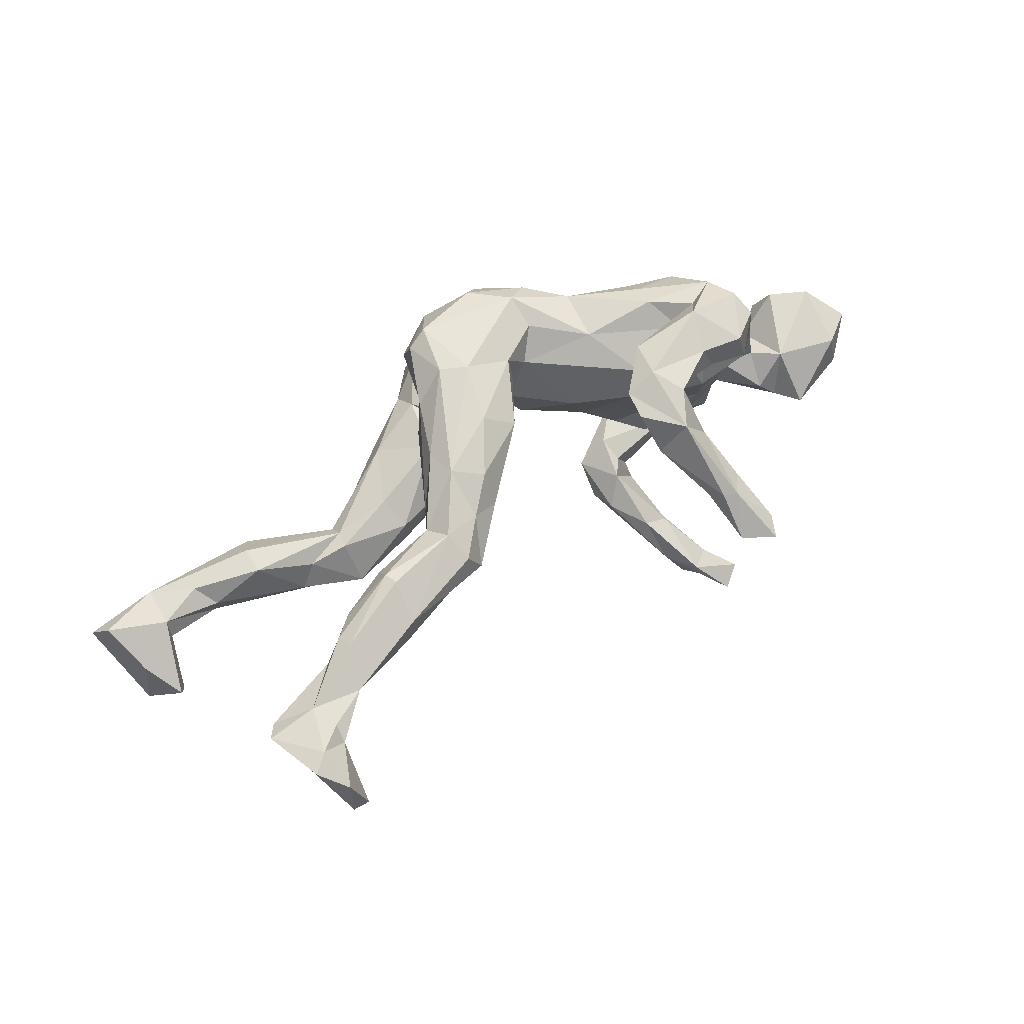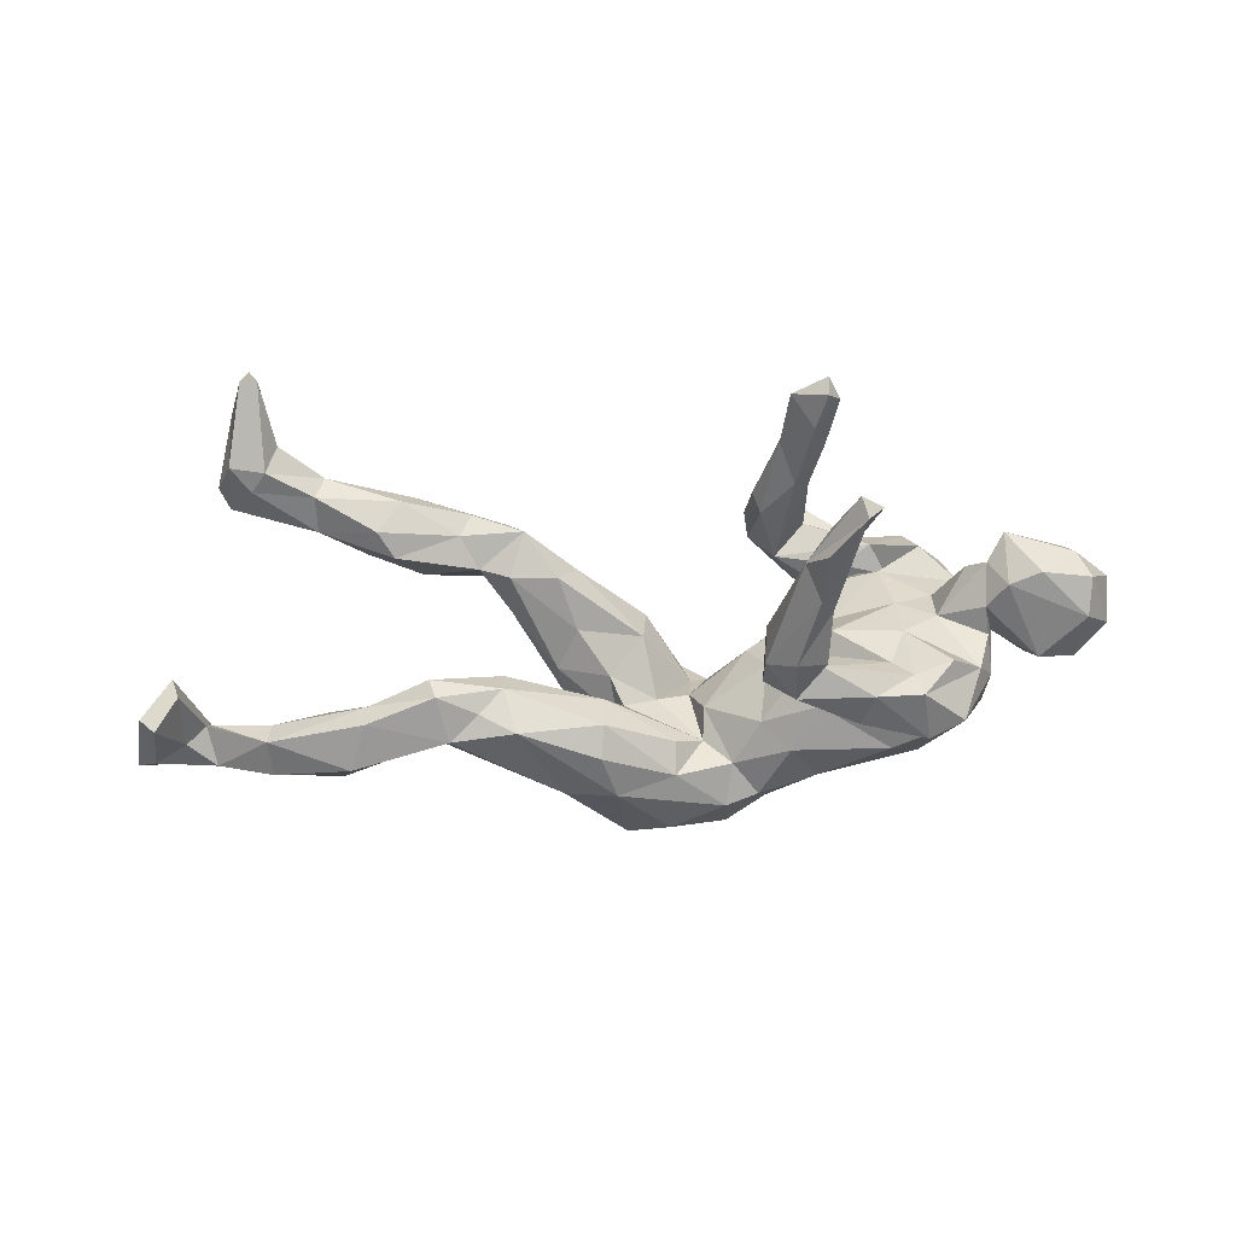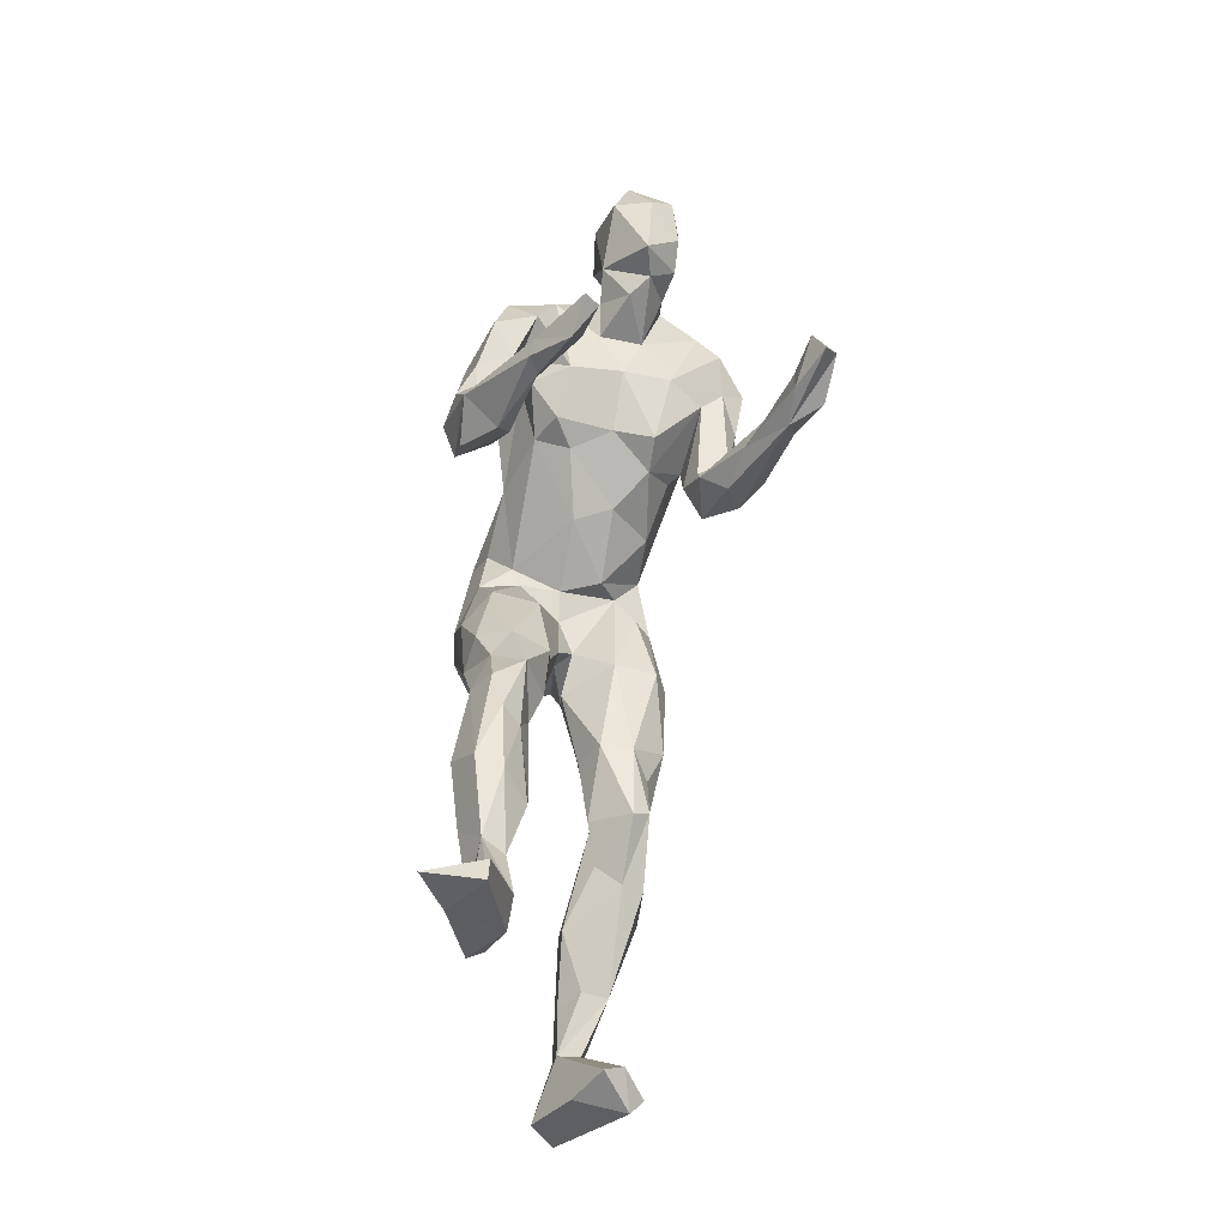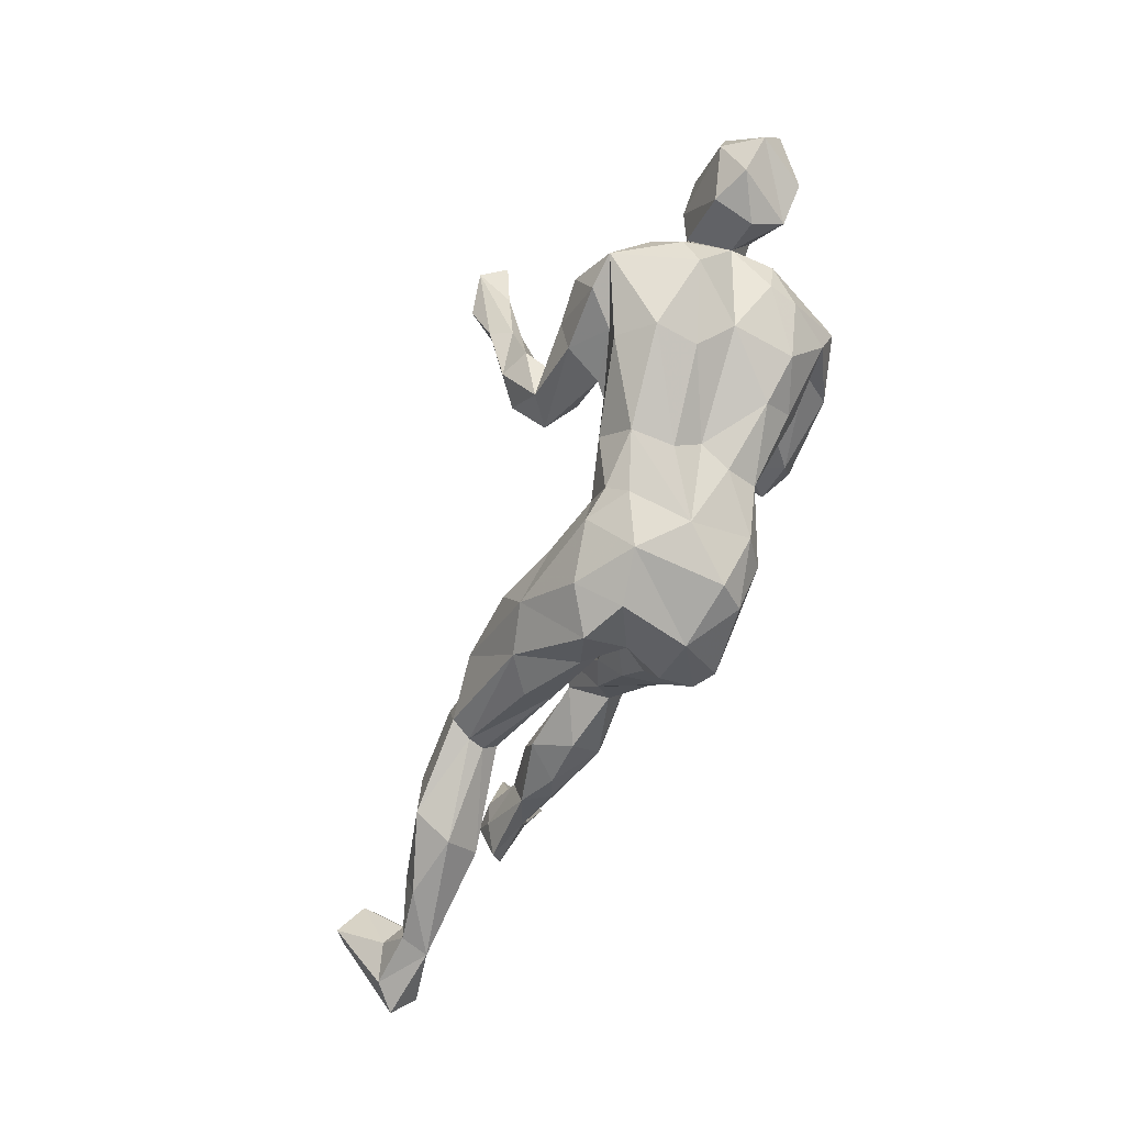
<metadata>
{"format":"obj","ext":"obj","renderer":"f3d","projection":"perspective","resolution":1024,"background":"white","views":[{"elev":59.2,"azim":145.9,"up":"+Z"},{"elev":-73.1,"azim":-177.5,"up":"+Z"},{"elev":64.3,"azim":96.3,"up":"+Y"},{"elev":-74.2,"azim":-112.0,"up":"+Y"}]}
</metadata>
<code>
v -0.1815 0.1184 0.2569
v -0.2143 0.1727 0.2368
v -0.3336 0.04234 0.2466
v -0.204 0.04208 0.2316
v -0.1793 0.2313 0.2154
v -0.2224 0.1467 0.2051
v -0.1335 0.2183 0.1559
v -0.4422 0.03437 0.2125
v -0.3072 0.1143 0.2189
v -0.3924 0.1185 0.1993
v -0.1269 0.1195 0.2303
v -0.1213 0.1679 0.2175
v 0.6982 0.4632 0.1425
v 0.7279 0.3964 0.1062
v -0.2288 0.2301 0.1519
v 0.6955 0.3687 0.1103
v -0.1696 0.0978 0.1769
v -0.3323 0.1166 0.1597
v -0.4263 -0.02734 0.1947
v -0.4124 0.1182 0.13
v -0.3719 -0.003648 0.1904
v -0.2035 0.239 0.1164
v 0.5514 0.2227 0.1241
v -0.1936 0.343 0.1086
v -0.2525 0.3089 0.09042
v -0.1781 0.317 0.09494
v -0.2724 0.02728 0.1729
v -0.3033 -0.05359 0.1929
v -0.4543 0.07538 0.1877
v -0.2808 0.08406 0.1553
v 0.2921 0.1437 0.1456
v 0.4253 0.1766 0.1549
v 0.2206 0.04452 0.1716
v -0.1458 0.1849 0.1404
v 0.1133 -0.006859 0.1935
v 0.7559 0.2818 0.08022
v -0.359 0.06316 0.1552
v -0.3121 -0.101 0.175
v 0.08132 -0.1085 0.2155
v 0.4326 0.243 0.1142
v 0.1026 -0.2309 0.213
v 0.1277 -0.1355 0.2113
v 0.1682 0.07799 0.1581
v -0.2195 0.3515 0.1044
v 0.4315 0.1516 0.15
v -0.002082 -0.0958 0.1848
v 0.2285 -0.01449 0.1575
v -0.3355 0.006989 0.1525
v 0.6474 0.3246 0.08124
v -0.02064 -0.2651 0.1993
v -0.1745 -0.07087 0.1643
v -0.07947 -0.1995 0.212
v 0.666 0.278 0.09079
v 0.6993 0.4646 0.04784
v -0.2272 0.0253 0.1144
v 0.2209 0.1273 0.1243
v 0.4258 0.1137 0.09655
v 0.5162 0.1535 0.09291
v -0.1948 0.4076 0.04202
v -0.0817 -0.142 0.1836
v 0.5776 0.2903 0.08207
v -0.2751 0.3965 0.03593
v 0.5612 0.194 0.1079
v 0.2787 0.189 0.1111
v 0.1847 -0.1187 0.1613
v 0.649 0.3529 0.06145
v 0.1677 0.1112 0.09784
v 0.4518 0.2492 0.0676
v 0.05523 0.01095 0.1493
v -0.1956 -0.1741 0.1581
v -0.2324 0.3508 0.03116
v -0.04576 -0.1046 0.1343
v -0.1266 -0.2305 0.1759
v 0.6703 0.4663 0.04788
v 0.2517 0.1908 0.06189
v 0.2811 0.04489 0.08502
v 0.1394 -0.2221 0.1903
v -0.254 0.4099 0.006432
v 0.5933 0.2041 0.06183
v -0.3091 0.07411 0.1294
v 0.3115 0.09895 0.1196
v -0.4037 -0.1096 0.1404
v 0.3392 0.2165 0.08602
v -0.4766 -0.04309 0.1214
v -0.2564 0.4369 0.02763
v 0.6671 0.3172 0.02235
v 0.7344 0.2504 0.05852
v 0.6924 0.2838 0.03097
v 0.5929 0.2676 0.04549
v 0.3593 0.1886 0.05759
v -0.5115 0.006568 0.07114
v 0.7255 0.3275 0.02454
v 0.3294 0.1313 0.05039
v -0.3241 -0.1456 0.1277
v -0.4901 -0.05455 0.07118
v 0.4929 0.2084 0.02923
v -0.01626 -0.1028 0.117
v 0.4664 0.1613 0.03342
v -0.6497 0.02815 0.06055
v 0.163 -0.1595 0.1149
v -0.4767 0.05861 0.1075
v 0.2779 0.1198 0.03434
v -0.05465 -0.2939 0.1562
v 0.202 -0.1019 0.09457
v -0.4776 0.07172 0.03178
v 0.1977 0.1153 0.0344
v -0.7065 0.08802 0.00737
v -0.335 0.09476 0.06517
v -0.7009 0.01831 -0.0242
v 0.1369 -0.2548 0.1275
v -0.5248 0.1083 0.03289
v 0.06081 -0.004061 0.07237
v 0.2072 -0.04874 0.0533
v -0.211 0.03606 0.05254
v -0.6363 0.1366 0.02516
v -0.01215 -0.1031 0.04852
v -0.2472 0.07518 0.0788
v 0.1707 0.02188 0.04087
v -0.2103 -0.1966 0.1048
v -0.4693 0.1222 -0.01953
v -0.11 -0.02492 0.03572
v -0.5283 0.1838 -0.04337
v -0.4165 -0.1181 0.03385
v -0.4191 0.06103 0.0256
v -0.5685 -0.03426 0.00484
v -0.5857 -0.008982 0.0566
v 0.1204 -0.05929 0.03383
v -0.6448 0.1451 -0.03836
v -0.4994 0.1367 -0.05086
v -0.2504 0.04067 -0.01592
v 0.1107 -0.1377 0.04489
v -0.6449 -0.03286 -0.03745
v -0.5132 0.007301 -0.003547
v 0.04283 -0.1079 0.04426
v 0.05735 -0.3047 0.1375
v 0.1002 -0.2823 0.05505
v -0.3533 0.06444 -0.02075
v -0.4191 0.04803 -0.04541
v -0.2295 -0.1814 0.05065
v -0.5827 0.1273 -0.09044
v 0.09906 -0.1063 0.01477
v -0.0652 -0.3133 -0.0008147
v 0.02697 -0.3281 0.01658
v 0.3066 -0.07374 -0.01992
v 0.1542 -0.2069 0.02944
v -0.03056 -0.1535 -0.0419
v 0.177 -0.1054 0.02419
v -0.6673 0.1105 -0.07155
v -0.4947 0.06754 -0.0719
v -0.3715 -0.1591 -0.01581
v -0.529 0.1082 -0.08956
v 0.2555 -0.1753 -0.008766
v -0.6594 0.04657 -0.08259
v -0.2037 -0.005711 -0.08129
v -0.5822 -0.02402 -0.06393
v 0.2911 -0.02229 -0.05436
v 0.5851 -0.08214 -0.02709
v 0.8848 -0.121 -0.01421
v 0.9082 -0.1536 -0.05057
v 0.7046 -0.1187 -0.03282
v -0.1252 -0.2692 0.07141
v 0.5827 -0.1288 -0.0198
v -0.217 -0.2154 0.007021
v 0.4068 -0.07936 -0.05265
v -0.1405 -0.03032 -0.02712
v -0.4994 0.01951 -0.06852
v -0.244 0.04279 -0.08651
v -0.5016 -0.04225 -0.0873
v 0.1008 -0.3189 -0.01831
v 0.7819 -0.09061 -0.04202
v 0.4837 -0.05675 -0.06748
v 0.2906 -0.02614 -0.1077
v 0.1273 -0.06869 -0.05998
v 0.4091 -0.1068 -0.07565
v 0.4146 -0.04628 -0.04795
v -0.132 -0.2562 -0.03608
v 0.1302 -0.08765 -0.1293
v 0.161 -0.25 0.00085
v -0.03512 -0.1023 -0.01927
v -0.3585 0.04191 -0.1016
v 0.7787 -0.1595 -0.03297
v 0.4083 -0.001513 -0.1202
v -0.07796 -0.1826 -0.07683
v -0.49 -0.09569 -0.05693
v 0.2627 -0.1998 -0.05672
v 0.8584 -0.04256 -0.07407
v 0.8219 0.01662 -0.1198
v -0.1258 -0.1088 -0.08583
v -0.3805 -0.1673 -0.08874
v 0.7828 -0.07896 -0.08022
v 0.5124 -0.04588 -0.1135
v 0.6784 -0.08646 -0.0683
v 0.01562 -0.1371 -0.08446
v -0.1734 -0.1548 -0.1025
v 0.7696 -0.1488 -0.08143
v -0.2163 -0.213 -0.06597
v -0.181 -0.01056 -0.1408
v -0.1188 -0.2399 -0.0709
v 0.02906 -0.2965 -0.06445
v -0.3641 -0.003269 -0.1911
v 0.8717 -0.03514 -0.1644
v 0.2702 -0.0879 -0.1551
v 0.3992 -0.1137 -0.104
v 0.5619 -0.1773 -0.0757
v 0.6764 -0.1633 -0.09659
v -0.1892 0.03083 -0.1634
v -0.06381 -0.2552 -0.08167
v 0.5146 -0.06491 -0.1474
v 0.6813 -0.1007 -0.1109
v 0.01664 -0.1888 -0.1068
v 0.3982 -0.02423 -0.1449
v -0.4776 -0.01496 -0.1352
v 0.8135 -0.1014 -0.1043
v -0.2212 -0.07729 -0.1122
v -0.3328 -0.09934 -0.1485
v -0.2438 -0.07694 -0.1318
v 0.3315 -0.05935 -0.1346
v 0.8695 -0.137 -0.08919
v 0.3807 -0.1037 -0.141
v -0.3325 -0.1434 -0.1412
v 0.8092 -0.004354 -0.15
v -0.4287 0.01459 -0.1791
v 0.137 -0.1414 -0.1452
v 0.2007 -0.2146 -0.1008
v -0.1758 0.1576 -0.2368
v -0.3316 0.00742 -0.1569
v 0.5436 -0.1452 -0.1415
v 0.1135 -0.2144 -0.123
v -0.1649 0.06353 -0.1676
v -0.1254 -0.008061 -0.178
v -0.377 -0.02525 -0.2253
v -0.2163 0.02448 -0.2122
v -0.2247 0.159 -0.2624
v -0.3005 -0.02824 -0.2194
v -0.4447 -0.08233 -0.1933
v -0.3861 -0.1085 -0.1998
v -0.2768 -0.08008 -0.197
v -0.2232 0.03982 -0.2518
v -0.2635 0.2479 -0.3029
v -0.1315 0.09412 -0.2166
v -0.1267 0.03991 -0.2382
v 0.846 -0.0509 -0.1837
v -0.305 0.3041 -0.3238
v -0.2273 0.2717 -0.3066
v -0.1753 -0.02837 -0.2154
v -0.1734 0.04529 -0.2744
v -0.231 0.1339 -0.281
v -0.2689 0.3296 -0.3476
v -0.1877 0.2176 -0.3027
v -0.2103 0.1588 -0.316
v -0.2185 0.2392 -0.3552
v -0.278 0.2991 -0.3662
f 212 180 222
f 201 218 242
f 213 221 242
f 208 209 227
f 154 214 216
f 197 216 230
f 189 235 220
f 235 215 220
f 235 189 184
f 229 197 230
f 240 229 230
f 197 229 206
f 167 154 226
f 226 197 206
f 226 206 232
f 184 168 235
f 235 168 212
f 229 240 225
f 226 200 180
f 222 180 200
f 242 221 201
f 219 208 227
f 224 228 202
f 228 223 202
f 210 223 228
f 21 19 28
f 3 19 21
f 4 21 27
f 4 3 21
f 17 4 27
f 14 16 36
f 14 13 16
f 40 32 23
f 43 35 33
f 32 31 45
f 23 32 45
f 35 39 33
f 44 5 24
f 5 44 15
f 2 5 15
f 5 12 7
f 6 2 15
f 8 3 10
f 3 9 10
f 3 1 9
f 9 2 6
f 1 2 9
f 5 1 11
f 2 1 5
f 12 5 11
f 4 1 3
f 11 4 17
f 11 1 4
f 181 160 162
f 170 190 209
f 160 170 192
f 181 170 160
f 170 158 186
f 181 195 218
f 159 181 218
f 159 158 181
f 181 158 170
f 158 159 186
f 128 140 148
f 122 151 140
f 122 129 151
f 109 148 153
f 109 107 148
f 148 140 153
f 151 129 149
f 132 153 155
f 132 109 153
f 149 155 151
f 129 138 149
f 125 132 155
f 149 133 155
f 133 125 155
f 138 137 180
f 137 130 167
f 184 133 168
f 123 133 184
f 167 130 154
f 130 165 154
f 53 49 61
f 23 53 61
f 87 53 79
f 53 16 49
f 16 53 36
f 36 53 87
f 51 28 70
f 28 38 70
f 69 97 46
f 112 69 67
f 38 94 70
f 61 66 86
f 61 89 68
f 20 108 101
f 70 94 119
f 79 58 98
f 58 57 98
f 81 93 57
f 98 57 93
f 93 81 76
f 93 76 102
f 97 69 112
f 121 55 72
f 92 36 87
f 92 87 88
f 87 79 88
f 79 89 88
f 88 89 86
f 89 79 96
f 68 89 96
f 79 98 96
f 68 96 90
f 93 90 98
f 98 90 96
f 75 90 93
f 75 93 102
f 67 75 106
f 75 102 106
f 112 67 106
f 55 121 114
f 94 82 123
f 86 92 88
f 61 86 89
f 75 83 90
f 82 84 95
f 123 82 95
f 117 55 114
f 108 80 117
f 84 91 95
f 69 43 67
f 35 43 69
f 43 33 56
f 31 33 81
f 31 81 45
f 45 81 57
f 58 45 57
f 63 58 79
f 45 58 63
f 23 45 63
f 53 63 79
f 53 23 63
f 52 51 70
f 72 51 60
f 55 51 72
f 51 52 60
f 46 72 60
f 46 35 69
f 33 47 81
f 76 81 47
f 52 70 73
f 52 46 60
f 52 39 46
f 33 42 47
f 47 42 65
f 76 47 65
f 52 73 50
f 41 39 52
f 42 39 41
f 42 77 65
f 41 52 50
f 39 35 46
f 33 39 42
f 123 184 150
f 121 179 165
f 139 123 150
f 163 139 150
f 139 163 161
f 134 141 146
f 146 141 173
f 173 141 147
f 147 144 156
f 131 136 145
f 145 178 152
f 147 145 152
f 144 152 164
f 144 147 152
f 142 103 161
f 135 142 143
f 178 145 136
f 136 143 169
f 136 135 143
f 107 128 148
f 107 115 128
f 128 122 140
f 97 112 134
f 73 70 119
f 76 104 113
f 76 65 104
f 73 161 103
f 50 73 103
f 77 100 65
f 65 100 104
f 50 103 135
f 31 32 40
f 28 19 38
f 48 21 28
f 37 21 48
f 18 37 20
f 34 22 26
f 59 24 26
f 40 23 61
f 31 40 64
f 33 31 56
f 56 31 64
f 43 56 67
f 48 28 51
f 38 19 82
f 38 82 94
f 54 14 92
f 14 36 92
f 49 16 66
f 61 49 66
f 40 61 68
f 83 40 68
f 83 68 90
f 64 40 83
f 64 83 75
f 56 64 75
f 56 75 67
f 48 51 55
f 19 8 84
f 82 19 84
f 54 92 74
f 74 92 86
f 86 66 74
f 80 55 117
f 80 48 55
f 8 29 101
f 101 91 8
f 84 8 91
f 20 37 108
f 29 20 101
f 26 22 71
f 22 25 71
f 59 26 71
f 100 77 110
f 77 135 110
f 59 71 78
f 62 44 85
f 44 24 59
f 25 62 71
f 72 46 97
f 41 135 77
f 25 44 62
f 214 194 220
f 194 196 220
f 214 188 194
f 196 194 198
f 194 183 198
f 194 188 183
f 177 223 210
f 210 193 177
f 173 172 177
f 172 202 177
f 202 172 217
f 217 172 211
f 172 182 211
f 198 183 207
f 207 210 228
f 207 183 210
f 146 193 210
f 183 146 210
f 202 217 219
f 217 211 219
f 191 208 211
f 191 211 182
f 187 201 221
f 142 176 207
f 176 198 207
f 199 207 228
f 199 142 207
f 202 219 224
f 203 185 224
f 219 203 224
f 227 203 219
f 219 211 208
f 191 209 208
f 224 169 228
f 156 182 172
f 185 178 224
f 119 139 161
f 104 131 113
f 104 100 131
f 127 113 131
f 103 142 135
f 136 100 110
f 110 135 136
f 137 167 180
f 153 140 151
f 224 178 169
f 154 188 214
f 189 150 184
f 180 167 226
f 166 138 212
f 138 180 212
f 133 166 168
f 168 166 212
f 153 151 155
f 195 181 205
f 201 186 159
f 159 218 201
f 242 218 213
f 218 195 213
f 190 213 195
f 209 190 195
f 205 181 204
f 209 195 205
f 209 205 227
f 205 204 227
f 187 186 201
f 190 187 221
f 213 190 221
f 174 203 204
f 204 203 227
f 169 143 199
f 169 199 228
f 143 142 199
f 209 191 192
f 85 59 78
f 62 85 78
f 71 62 78
f 99 115 107
f 99 111 115
f 101 124 105
f 108 124 101
f 73 119 161
f 41 50 135
f 42 41 77
f 15 25 22
f 25 15 44
f 26 7 34
f 24 7 26
f 24 5 7
f 29 10 20
f 10 18 20
f 10 9 18
f 9 6 18
f 17 15 22
f 17 6 15
f 7 12 34
f 8 10 29
f 30 37 18
f 18 17 30
f 27 30 17
f 17 22 34
f 18 6 17
f 34 11 17
f 12 11 34
f 66 13 74
f 16 13 66
f 13 14 54
f 3 8 19
f 165 188 154
f 196 189 220
f 188 179 183
f 196 163 189
f 146 183 179
f 146 173 193
f 173 177 193
f 173 156 172
f 147 156 173
f 72 97 116
f 126 111 99
f 134 127 141
f 102 76 113
f 118 113 127
f 112 127 134
f 116 97 134
f 116 134 146
f 118 102 113
f 106 102 118
f 106 118 112
f 112 118 127
f 72 116 121
f 121 116 179
f 119 94 139
f 139 94 123
f 114 121 165
f 114 165 130
f 117 114 130
f 108 117 130
f 123 95 133
f 95 91 133
f 108 130 137
f 124 108 137
f 138 124 137
f 120 105 124
f 125 126 132
f 99 109 126
f 126 109 132
f 111 105 120
f 120 124 138
f 129 120 138
f 99 107 109
f 111 120 129
f 122 111 129
f 128 115 122
f 122 115 111
f 156 175 182
f 161 163 196
f 176 196 198
f 176 161 196
f 144 175 156
f 175 144 164
f 175 171 182
f 182 171 191
f 161 176 142
f 174 152 203
f 152 185 203
f 174 164 152
f 171 175 164
f 157 171 164
f 171 157 191
f 157 192 191
f 152 178 185
f 204 162 174
f 162 164 174
f 164 162 157
f 157 160 192
f 170 187 190
f 170 186 187
f 181 162 204
f 192 170 209
f 165 179 188
f 150 189 163
f 136 169 178
f 157 162 160
f 116 146 179
f 149 138 166
f 243 248 252
f 251 252 249
f 248 249 252
f 248 244 249
f 250 252 251
f 247 252 250
f 247 239 252
f 249 250 251
f 246 247 250
f 241 246 250
f 250 249 241
f 238 247 246
f 243 244 248
f 239 243 252
f 239 244 243
f 177 202 223
f 215 235 236
f 241 230 245
f 230 216 237
f 245 230 237
f 216 215 237
f 237 215 236
f 237 236 234
f 240 230 241
f 232 206 238
f 214 215 216
f 241 245 246
f 245 238 246
f 234 232 245
f 245 237 234
f 234 236 231
f 236 235 231
f 249 240 241
f 206 229 238
f 200 226 232
f 200 232 234
f 222 200 231
f 231 200 234
f 212 222 231
f 235 212 231
f 225 240 249
f 233 229 225
f 229 233 238
f 238 233 247
f 244 225 249
f 233 225 244
f 233 244 239
f 233 239 247
f 127 131 141
f 245 232 238
f 13 54 74
f 145 141 131
f 147 141 145
f 131 100 136
f 101 105 91
f 105 111 133
f 133 111 126
f 105 133 91
f 226 216 197
f 154 216 226
f 21 37 27
f 37 30 27
f 108 37 80
f 37 48 80
f 133 149 166
f 85 44 59
f 133 126 125
f 215 214 220

</code>
